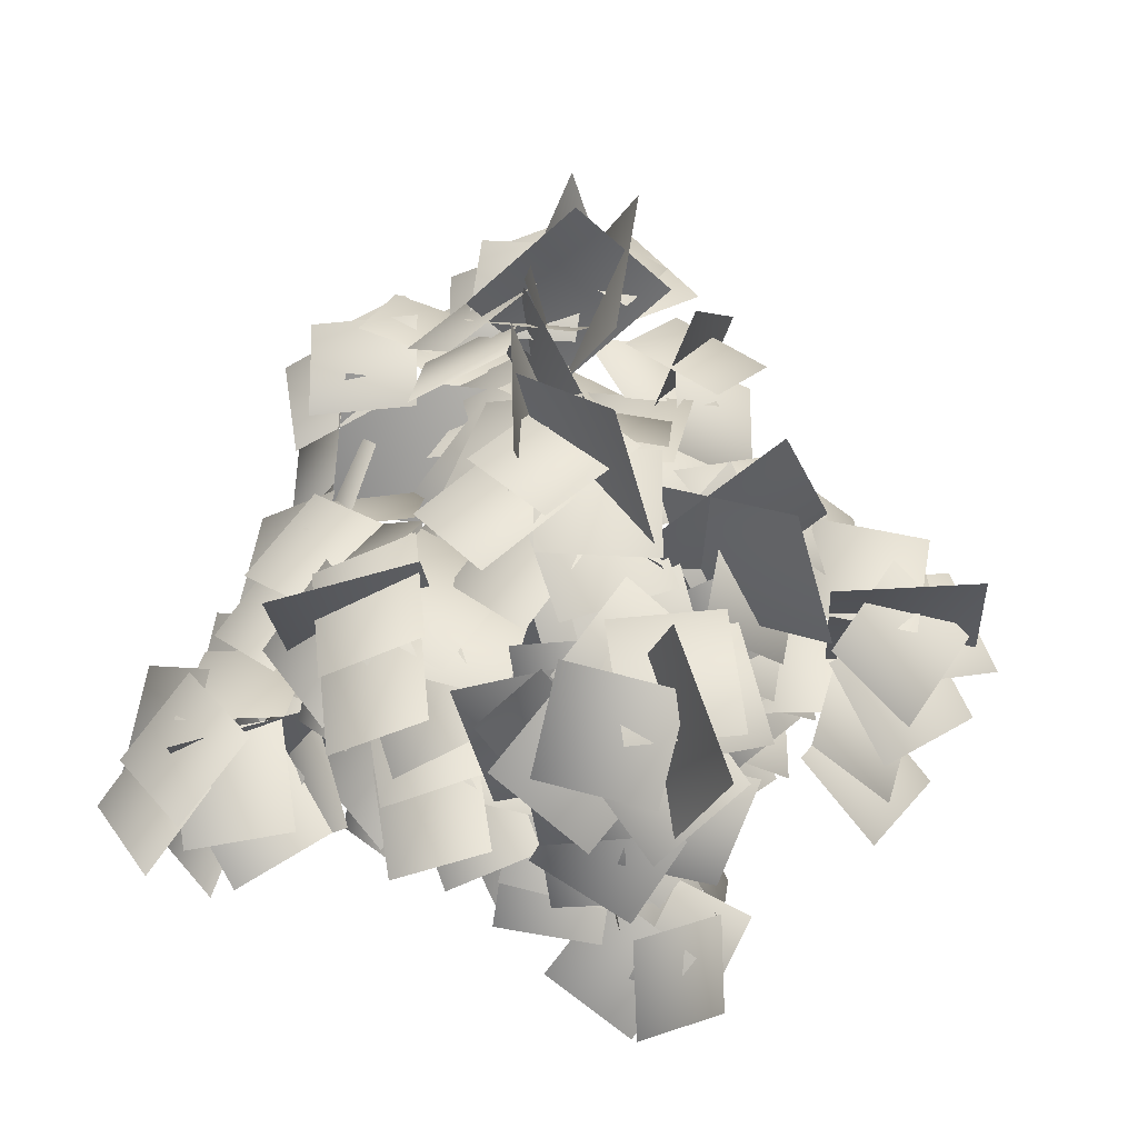
<metadata>
{"format":"obj","ext":"obj","renderer":"f3d","projection":"perspective","resolution":1024,"background":"white","views":[{"elev":61.9,"azim":98.4,"up":"+Y"}]}
</metadata>
<code>
v -1.609 4.14 1.224
v -1.247 4.177 1.629
v -1.283 4.41 0.9076
v -0.9206 4.447 1.312
v -1.268 4.281 0.5175
v -1.568 4.153 0.9526
v -0.8884 4.468 0.8346
v -1.189 4.339 1.27
v -1.067 4.174 1.731
v -0.5535 4.252 1.569
v -1.241 4.439 1.308
v -0.7268 4.517 1.146
v -1.133 4.506 1.581
v -0.5974 4.537 1.49
v -1.225 4.57 1.065
v -0.6894 4.601 0.9731
v -1.319 4.38 0.6923
v -1.444 4.393 1.222
v -0.8991 4.688 0.784
v -1.024 4.701 1.313
v -1.905 4.603 0.3509
v -1.606 4.621 0.8049
v -1.514 4.835 0.08293
v -1.214 4.854 0.5369
v -1.452 4.694 -0.2981
v -1.824 4.604 0.08855
v -1.109 4.858 0.06965
v -1.481 4.768 0.4563
v -1.445 4.607 0.9331
v -0.9078 4.637 0.8501
v -1.529 4.872 0.4841
v -0.9924 4.903 0.4012
v -1.459 4.938 0.7696
v -0.9147 4.922 0.7598
v -1.466 4.995 0.2442
v -0.9224 4.979 0.2344
v -1.519 4.802 -0.1348
v -1.72 4.84 0.3693
v -1.093 5.077 0.01415
v -1.294 5.115 0.5183
v 0.3617 3.945 -1.708
v -0.01239 3.992 -1.315
v 0.6821 4.27 -1.441
v 0.308 4.317 -1.049
v 1.081 4.171 -1.449
v 0.6338 3.98 -1.694
v 0.7832 4.375 -1.063
v 0.3359 4.184 -1.308
v -0.09854 4.001 -1.128
v 0.09887 4.145 -0.6419
v 0.2861 4.275 -1.366
v 0.4835 4.419 -0.8794
v 0.01818 4.333 -1.241
v 0.1517 4.429 -0.7217
v 0.5182 4.424 -1.386
v 0.6518 4.519 -0.8669
v 0.8954 4.251 -1.494
v 0.3579 4.213 -1.57
v 0.8152 4.595 -1.101
v 0.2777 4.557 -1.177
v 0.2476 4.443 -1.92
v -0.2238 4.473 -1.65
v 0.487 4.71 -1.532
v 0.01563 4.74 -1.261
v 0.8663 4.582 -1.437
v 0.5045 4.456 -1.823
v 0.4756 4.762 -1.13
v 0.1137 4.636 -1.516
v -0.3612 4.467 -1.496
v -0.3112 4.539 -0.9585
v 0.08685 4.736 -1.573
v 0.1368 4.808 -1.036
v -0.2036 4.8 -1.525
v -0.2262 4.825 -0.9814
v 0.3202 4.869 -1.506
v 0.2976 4.893 -0.9626
v 0.7053 4.681 -1.522
v 0.2135 4.693 -1.755
v 0.5258 4.983 -1.127
v 0.03401 4.995 -1.36
v -0.3819 4.271 -1.308
v -0.6355 4.262 -0.8265
v -0.08356 4.675 -1.143
v -0.3371 4.666 -0.662
v 0.3099 4.664 -1.263
v -0.1317 4.365 -1.371
v 0.09019 4.824 -0.8092
v -0.3514 4.525 -0.9176
v -0.6671 4.265 -0.6224
v -0.383 4.481 -0.2118
v -0.4343 4.599 -0.9595
v -0.1501 4.815 -0.5489
v -0.6641 4.607 -0.7647
v -0.4196 4.763 -0.3045
v -0.2566 4.793 -1.045
v -0.01206 4.95 -0.5846
v 0.1059 4.699 -1.253
v -0.4088 4.541 -1.176
v 0.05976 5.044 -0.8553
v -0.4549 4.885 -0.7775
v 1.566 4.808 0.02832
v 1.482 4.907 -0.5003
v 1.34 5.27 0.1503
v 1.257 5.369 -0.3783
v 1.101 5.268 0.4846
v 1.432 4.907 0.2469
v 1.049 5.523 0.02498
v 1.38 5.163 -0.2128
v 1.39 4.963 -0.6761
v 0.9857 5.312 -0.7811
v 1.487 5.213 -0.2206
v 1.083 5.562 -0.3256
v 1.555 5.251 -0.5119
v 1.138 5.552 -0.6889
v 1.447 5.393 -0.01453
v 1.03 5.695 -0.1915
v 1.262 5.283 0.3562
v 1.578 5.1 -0.04801
v 1.154 5.717 0.07554
v 1.469 5.535 -0.3287
v 1.776 5.265 -0.4884
v 1.37 5.323 -0.8462
v 1.528 5.591 -0.1541
v 1.122 5.65 -0.512
v 1.55 5.487 0.2431
v 1.773 5.297 -0.2155
v 1.156 5.702 -0.03711
v 1.379 5.512 -0.4957
v 1.18 5.337 -0.9249
v 0.7043 5.488 -0.707
v 1.437 5.602 -0.5468
v 0.9619 5.753 -0.3289
v 1.303 5.666 -0.8089
v 0.7915 5.769 -0.6541
v 1.469 5.748 -0.3139
v 0.9578 5.851 -0.1591
v 1.588 5.569 0.05671
v 1.643 5.535 -0.4837
v 1.199 5.921 -0.004139
v 1.254 5.888 -0.5446
v 1.599 4.228 0.7222
v 1.495 4.489 0.2564
v 1.102 4.312 0.8804
v 0.9976 4.573 0.4145
v 1.171 3.737 1.048
v 1.46 4.038 0.6992
v 0.7666 4.075 1.005
v 1.056 4.376 0.6562
v 1.22 4.283 0.011
v 0.6771 4.307 -0.01888
v 1.194 4.346 0.5351
v 0.651 4.37 0.5052
v 1.27 4.528 0.2493
v 0.7707 4.546 0.03378
v 1.06 4.508 0.734
v 0.5608 4.526 0.5185
v 1.063 4.132 1.181
v 1.439 4.179 0.7903
v 0.7464 4.463 0.9164
v 1.122 4.51 0.5258
v 1.339 4.437 0.7961
v 1.2 4.672 0.3252
v 0.8364 4.463 0.9576
v 0.6975 4.698 0.4867
v 1.496 3.922 0.4907
v 1.353 4.215 0.0552
v 1.061 4.084 0.7432
v 0.9176 4.377 0.3077
v 0.3304 4.175 0.7999
v 0.7935 4.14 1.083
v 0.539 4.562 0.5068
v 1.002 4.527 0.7903
v 1.402 5.086 0.9818
v 1.302 5.383 0.5366
v 0.8906 5.109 1.113
v 0.7901 5.406 0.6674
v 1.004 4.529 1.229
v 1.284 4.889 0.9316
v 0.5731 4.832 1.191
v 0.8525 5.192 0.8929
v 1.063 5.178 0.2546
v 0.5232 5.156 0.1898
v 0.9998 5.186 0.7793
v 0.4599 5.164 0.7145
v 1.075 5.402 0.5177
v 0.5901 5.396 0.2711
v 0.8395 5.315 0.9829
v 0.3545 5.309 0.7362
v 0.8515 4.897 1.392
v 1.244 5.017 1.034
v 0.5212 5.223 1.138
v 0.9136 5.343 0.7805
v 1.12 5.263 1.057
v 0.9872 5.53 0.6018
v 0.6081 5.228 1.185
v 0.4757 5.495 0.7301
v 1.343 4.797 0.7161
v 1.199 5.118 0.3012
v 0.8805 4.894 0.9522
v 0.7359 5.215 0.5373
v 0.1424 4.912 0.9667
v 0.589 4.891 1.277
v 0.3301 5.344 0.7264
v 0.7767 5.322 1.037
v 0.4633 4.172 1.777
v 0.7409 4.455 1.404
v 0.0119 4.284 1.526
v 0.2894 4.567 1.154
v -0.07627 3.7 1.648
v 0.3823 3.993 1.646
v -0.3114 4.066 1.348
v 0.1472 4.359 1.345
v 0.7307 4.276 1.022
v 0.3853 4.338 0.606
v 0.329 4.323 1.362
v -0.01633 4.385 0.9463
v 0.5946 4.51 1.238
v 0.415 4.568 0.7276
v 0.09571 4.488 1.411
v -0.08388 4.547 0.9006
v -0.239 4.097 1.688
v 0.3039 4.132 1.702
v -0.252 4.457 1.301
v 0.2909 4.492 1.316
v 0.2374 4.395 1.652
v 0.4944 4.655 1.248
v -0.2213 4.45 1.395
v 0.03571 4.71 0.9917
v 0.5576 3.882 1.523
v 0.7867 4.198 1.144
v 0.08063 4.064 1.387
v 0.3097 4.381 1.008
v -0.4543 4.202 0.8968
v -0.3497 4.126 1.425
v -0.08931 4.584 0.8793
v 0.01534 4.508 1.408
v 0.4867 5.677 0.7327
v 0.8313 5.897 0.3733
v 0.09356 5.72 0.3821
v 0.4382 5.94 0.02272
v -0.01432 5.167 0.5956
v 0.4341 5.474 0.6256
v -0.1868 5.459 0.1901
v 0.2616 5.765 0.2202
v 0.8982 5.648 0.03827
v 0.642 5.615 -0.4407
v 0.4367 5.741 0.2786
v 0.1806 5.708 -0.2004
v 0.7208 5.912 0.1743
v 0.6459 5.866 -0.3627
v 0.1976 5.902 0.2482
v 0.1227 5.855 -0.2888
v -0.1836 5.557 0.5255
v 0.3454 5.617 0.6377
v -0.1213 5.836 0.08128
v 0.4078 5.896 0.1935
v 0.289 5.863 0.5253
v 0.6198 6.052 0.1368
v -0.1098 5.849 0.1787
v 0.221 6.038 -0.2097
v 0.631 5.348 0.5629
v 0.9292 5.597 0.1818
v 0.1896 5.481 0.3043
v 0.4878 5.73 -0.07677
v -0.238 5.501 -0.2975
v -0.2401 5.531 0.2458
v 0.1214 5.888 -0.3176
v 0.1193 5.918 0.2258
v 1.301 3.899 2.197
v 1.684 4.079 1.855
v 0.9349 4.173 1.932
v 1.318 4.353 1.589
v 0.6397 3.654 2.017
v 1.171 3.766 2.053
v 0.5679 4.09 1.726
v 1.099 4.201 1.762
v 1.636 3.929 1.463
v 1.362 4.124 1.035
v 1.256 4.103 1.786
v 0.9814 4.297 1.358
v 1.577 4.188 1.685
v 1.463 4.324 1.171
v 1.092 4.338 1.832
v 0.978 4.474 1.318
v 0.6243 4.081 2.071
v 1.143 3.921 2.113
v 0.7636 4.436 1.705
v 1.282 4.276 1.747
v 1.176 4.193 2.074
v 1.534 4.358 1.699
v 0.7839 4.415 1.799
v 1.141 4.581 1.424
v 1.304 3.604 1.932
v 1.653 3.832 1.584
v 0.931 3.948 1.784
v 1.281 4.176 1.435
v 0.5113 4.283 1.277
v 0.5482 4.157 1.805
v 0.9874 4.512 1.299
v 1.024 4.385 1.827
v 1.395 4.203 -0.759
v 0.9952 4.546 -0.8961
v 1.464 4.465 -0.3053
v 1.065 4.808 -0.4424
v 1.455 4.343 0.0985
v 1.639 4.21 -0.3961
v 1.19 4.751 -0.1094
v 1.374 4.618 -0.6041
v 1.032 3.481 -0.5407
v 0.5025 3.602 -0.5054
v 1.119 3.727 -0.08086
v 0.5893 3.848 -0.04561
v 1.29 3.599 0.2827
v 1.348 3.588 -0.2582
v 0.8247 3.843 0.2274
v 0.8828 3.832 -0.3135
v 1.375 3.783 -0.281
v 0.9962 3.615 -0.6336
v 1.001 4.017 0.009663
v 0.6222 3.85 -0.3429
v 0.1857 5.157 -0.849
v -0.0331 5.575 -0.5773
v 0.6487 5.244 -0.609
v 0.4298 5.662 -0.3374
v 0.8985 4.998 -0.3742
v 0.5982 5.013 -0.8278
v 0.7288 5.482 -0.2459
v 0.4286 5.497 -0.6995
v 0.7065 5.151 -0.9206
v 0.1821 5.294 -0.9448
v 0.7942 5.532 -0.5654
v 0.2698 5.675 -0.5897
v -1.475 4.184 -0.2048
v -1.302 4.436 0.2455
v -1.049 4.357 -0.4652
v -0.876 4.609 -0.01493
v -0.7446 4.158 -0.6783
v -1.282 4.179 -0.5973
v -0.6732 4.519 -0.299
v -1.211 4.54 -0.2181
v -1.308 4.362 -0.6705
v -1.553 4.331 -0.1859
v -0.926 4.659 -0.4582
v -1.172 4.628 0.02643
v 0.5093 3.329 1.887
v 0.9066 3.484 1.549
v 0.1559 3.585 1.589
v 0.5532 3.74 1.251
v -0.1967 3.461 1.394
v 0.08365 3.426 1.859
v 0.201 3.731 1.175
v 0.4814 3.696 1.64
v 0.07058 3.618 1.907
v 0.5901 3.461 1.949
v 0.1868 3.886 1.466
v 0.7063 3.729 1.508
v -0.01163 3.314 -0.9096
v -0.2711 3.601 -0.5268
v 0.4518 3.494 -0.7306
v 0.1923 3.781 -0.3478
v 0.7998 3.3 -0.5931
v 0.4194 3.296 -0.9822
v 0.5399 3.686 -0.3425
v 0.1596 3.682 -0.7317
v 0.4741 3.439 -1.039
v -0.06295 3.424 -0.9526
v 0.5303 3.769 -0.6302
v -0.006691 3.754 -0.5436
v 1.291 3.702 1.274
v 1.337 4.148 0.9654
v 0.8497 3.897 1.49
v 0.8951 4.342 1.181
v 0.4565 3.747 1.519
v 0.9817 3.614 1.57
v 0.5947 4.226 1.343
v 1.12 4.093 1.395
v 0.9958 3.714 1.7
v 1.377 3.788 1.318
v 0.7798 4.179 1.574
v 1.161 4.253 1.193
v -0.8822 4.683 0.9632
v -0.4543 5.019 0.954
v -1.07 4.91 0.5247
v -0.6423 5.246 0.5155
v -1.176 4.756 0.1464
v -1.217 4.671 0.6823
v -0.8568 5.168 0.2365
v -0.8982 5.083 0.7724
v -1.31 4.805 0.698
v -0.8918 4.781 1.045
v -1.074 5.201 0.4402
v -0.6557 5.178 0.7873
v -0.3411 3.847 1.486
v -0.05619 4.253 1.262
v -0.7912 4.098 1.368
v -0.5062 4.504 1.144
v -1.131 3.984 1.146
v -0.776 3.816 1.523
v -0.8536 4.429 1.083
v -0.4982 4.261 1.459
v -0.833 3.927 1.628
v -0.2918 3.93 1.572
v -0.8613 4.393 1.38
v -0.32 4.395 1.324
v 0.6546 3.282 1.273
v 1.028 3.498 0.9408
v 0.2752 3.551 1.022
v 0.6482 3.766 0.6892
v -0.07891 3.43 0.8272
v 0.2236 3.357 1.274
v 0.2938 3.746 0.6259
v 0.5963 3.673 1.072
v 0.1919 3.51 1.322
v 0.7202 3.38 1.325
v 0.2739 3.834 0.9119
v 0.8023 3.703 0.915
v -0.9922 4.232 0.7513
v -0.5076 4.429 0.9006
v -0.9609 4.499 0.2963
v -0.4764 4.696 0.4455
v -0.9802 4.378 -0.1073
v -1.211 4.314 0.3816
v -0.6046 4.68 0.1089
v -0.8351 4.617 0.5978
v -1.263 4.47 0.3789
v -0.9992 4.33 0.8341
v -0.8567 4.778 0.2385
v -0.5933 4.638 0.6937
v 0.1857 3.373 1.103
v 0.5801 3.679 0.8863
v -0.09144 3.413 0.6545
v 0.3029 3.719 0.4381
v -0.2497 3.125 0.3902
v -0.1914 3.254 0.9157
v 0.04961 3.539 0.2554
v 0.108 3.668 0.7809
v -0.2896 3.383 0.8965
v 0.1834 3.495 1.141
v -0.131 3.649 0.468
v 0.3419 3.761 0.7127
v 0.9464 3.784 0.1355
v 0.6938 4.158 -0.1686
v 0.7174 3.981 0.5689
v 0.4648 4.355 0.2648
v 0.4736 3.809 0.8666
v 0.9233 3.734 0.5695
v 0.3682 4.25 0.5959
v 0.8179 4.175 0.2988
v 0.9964 3.859 0.6457
v 1.021 3.883 0.1026
v 0.6627 4.269 0.6489
v 0.6873 4.293 0.1058
v -0.02582 4.929 0.7929
v 0.474 5.04 0.6088
v -0.2336 5.126 0.349
v 0.2662 5.238 0.1648
v -0.4916 4.964 0.05768
v -0.4068 5.009 0.5933
v -0.03198 5.208 -0.03551
v 0.05283 5.252 0.5002
v -0.4352 5.17 0.586
v 0.02542 5.036 0.8428
v -0.1539 5.369 0.1855
v 0.3068 5.235 0.4424
v -0.9683 4.314 0.1412
v -0.5737 4.464 0.4847
v -0.672 4.471 -0.2675
v -0.2775 4.621 0.07593
v -0.5331 4.271 -0.6121
v -0.9684 4.348 -0.2949
v -0.2382 4.553 -0.276
v -0.6736 4.63 0.04124
v -0.9757 4.505 -0.3403
v -0.9891 4.427 0.1981
v -0.4911 4.712 -0.2984
v -0.5045 4.634 0.24
v 0.3158 3.819 1.039
v 0.5564 4.11 0.647
v -0.141 4.067 0.9423
v 0.09962 4.358 0.5507
v -0.5256 3.927 0.8404
v -0.1008 3.843 1.17
v -0.2549 4.303 0.5872
v 0.1699 4.22 0.9169
v -0.1292 3.985 1.246
v 0.3856 3.918 1.083
v -0.1972 4.358 0.8763
v 0.3176 4.29 0.7135
v 0.3437 5.093 -0.4628
v -0.0765 5.191 -0.131
v 0.6563 5.386 -0.1527
v 0.2362 5.483 0.1791
v 1.018 5.302 0.0478
v 0.7533 5.242 -0.424
v 0.5852 5.516 0.2632
v 0.3207 5.456 -0.2086
v 0.7585 5.404 -0.4493
v 0.2635 5.185 -0.5056
v 0.6011 5.646 -0.006668
v 0.1061 5.427 -0.06294
v 1.262 3.117 -0.2882
v 1.129 2.807 -0.715
v 0.7523 3.239 -0.2188
v 0.6199 2.929 -0.6456
v 1.097 2.94 -0.804
v 0.7018 2.566 -0.8088
v 0.7898 3.26 -0.5155
v 0.3951 2.885 -0.5204
v 1.471 2.66 -0.773
v 0.9919 2.849 -0.9506
v 1.469 3.021 -0.3866
v 0.9902 3.209 -0.5642
v 1.496 2.989 0.0331
v 1.706 2.809 -0.4353
v 1.129 3.259 -0.2353
v 1.339 3.078 -0.7037
v 1.766 2.958 -0.4679
v 1.48 2.738 -0.8754
v 1.381 3.311 -0.3888
v 1.095 3.092 -0.7963
v 1.303 3.025 -0.1898
v 0.9823 3.321 -0.5145
v 1.052 3.217 0.2337
v 0.7313 3.514 -0.09096
v 0.8483 3.032 0.5532
v 1.298 3.01 0.2473
v 0.6616 3.423 0.2509
v 1.111 3.401 -0.05497
v 1.35 3.152 0.3103
v 1.358 3.132 -0.2334
v 0.9493 3.497 0.2916
v 0.9579 3.477 -0.2522
v 0.2031 4.711 -0.8748
v -0.08853 4.995 -0.5142
v 0.6433 4.816 -0.6019
v 0.3517 5.101 -0.2412
v 0.9371 4.568 -0.428
v 0.6355 4.645 -0.8744
v 0.68 4.962 -0.1867
v 0.3785 5.039 -0.6332
v 0.715 4.784 -0.9061
v 0.1728 4.829 -0.9144
v 0.732 5.07 -0.4616
v 0.1897 5.115 -0.4698
v -0.1085 3.87 -0.9508
v -0.3051 4.207 -0.5714
v 0.3841 4.01 -0.8193
v 0.1875 4.347 -0.4399
v 0.7197 3.787 -0.6941
v 0.3111 3.801 -1.053
v 0.5226 4.214 -0.4532
v 0.114 4.228 -0.8124
v 0.3758 3.934 -1.124
v -0.1513 3.982 -0.9977
v 0.4988 4.28 -0.7447
v -0.02828 4.329 -0.6183
v 0.06253 3.285 1.089
v 0.2123 3.498 0.6113
v -0.443 3.393 0.9787
v -0.2933 3.606 0.5009
v -0.7882 3.151 0.9585
v -0.3423 3.256 1.252
v -0.6234 3.49 0.5874
v -0.1776 3.595 0.8812
v -0.4001 3.405 1.29
v 0.1091 3.405 1.098
v -0.5681 3.634 0.8441
v -0.05885 3.634 0.6522
v 0.1078 2.996 1.02
v 0.3734 3.218 0.6003
v -0.3518 3.076 0.7718
v -0.0862 3.298 0.352
v -0.6644 2.816 0.6591
v -0.3244 2.944 1.064
v -0.4208 3.164 0.3446
v -0.08074 3.292 0.7497
v -0.398 3.089 1.082
v 0.1438 3.118 1.04
v -0.4469 3.311 0.6048
v 0.09491 3.339 0.5623
v 0.08463 4.506 0.6802
v 0.4987 4.851 0.6077
v -0.1863 4.75 0.2978
v 0.2278 5.096 0.2252
v -0.3602 4.612 -0.06105
v -0.2977 4.5 0.4678
v -0.03486 5.026 -0.01181
v 0.02756 4.914 0.517
v -0.3876 4.631 0.5078
v 0.08958 4.6 0.7675
v -0.2099 5.045 0.2309
v 0.2673 5.014 0.4906
v 0.107 2.842 0.9436
v 0.4898 3.073 0.6328
v -0.2239 2.836 0.5315
v 0.1589 3.067 0.2207
v -0.4362 2.526 0.3406
v -0.2992 2.73 0.8259
v -0.1287 2.884 0.1029
v 0.008242 3.088 0.5882
v -0.3896 2.864 0.797
v 0.1185 2.969 0.9607
v -0.2711 3.042 0.3139
v 0.2371 3.148 0.4776
v -0.6161 3.579 0.711
v -0.1515 3.718 0.9578
v -0.5248 3.94 0.3357
v -0.06026 4.079 0.5826
v -0.495 3.913 -0.08417
v -0.7856 3.751 0.3465
v -0.1456 4.144 0.2384
v -0.4362 3.982 0.669
v -0.8349 3.905 0.3731
v -0.6322 3.656 0.8125
v -0.4107 4.22 0.3558
v -0.208 3.971 0.7953
v 1.088 4.192 -0.7332
v 0.6653 4.463 -0.5241
v 1.349 4.247 -0.2767
v 0.9261 4.518 -0.06755
v 1.522 3.968 -0.01196
v 1.468 4.1 -0.5371
v 1.188 4.355 0.1198
v 1.134 4.487 -0.4053
v 1.556 4.236 -0.5134
v 1.082 4.315 -0.7699
v 1.365 4.482 -0.08598
v 0.8914 4.561 -0.3425
v 0.8581 5.325 -0.6048
v 0.4351 5.596 -0.3957
v 1.119 5.38 -0.1483
v 0.6958 5.651 0.06083
v 1.292 5.101 0.1164
v 1.238 5.233 -0.4087
v 0.9574 5.488 0.2482
v 0.9035 5.62 -0.277
v 1.325 5.37 -0.385
v 0.8519 5.448 -0.6415
v 1.135 5.615 0.0424
v 0.6612 5.694 -0.2142
v -0.4333 4.067 -0.09444
v -0.3283 4.344 0.3623
v -0.03118 4.312 -0.335
v 0.07379 4.589 0.1218
v 0.3131 4.169 -0.5319
v -0.2235 4.097 -0.4772
v 0.3027 4.536 -0.1517
v -0.2339 4.464 -0.09694
v -0.2518 4.242 -0.5474
v -0.5116 4.168 -0.07505
v 0.06209 4.6 -0.3185
v -0.1978 4.526 0.1539
v 0.1536 4.421 -1.808
v 0.2789 4.388 -1.123
v 0.1713 5.141 -1.776
v 0.2967 5.108 -1.091
v 0.2957 2.819 -0.7114
v 0.3118 2.788 -0.01476
v 0.7228 3.4 -0.694
v 0.7389 3.369 0.002668
v 0.6176 5.817 -0.3429
v 0.2674 5.437 0.125
v 0.2909 6.413 -0.1013
v -0.05936 6.032 0.3666
v 1.351 3.315 -0.3217
v 0.7124 3.495 -0.1071
v 1.547 4.009 -0.3185
v 0.9081 4.189 -0.1039
v 1.658 5.309 -0.5631
v 1.051 5.427 -0.2405
v 1.677 5.998 -0.7758
v 1.07 6.116 -0.4532
v -1.602 4.556 0.1691
v -0.9186 4.62 0.2924
v -1.701 5.242 0.3654
v -1.018 5.307 0.4886
v 0.5493 5.829 -0.2871
v 0.5074 5.169 -0.5095
v 0.09322 6.032 -0.8073
v 0.05133 5.372 -1.03
v 0.8634 4.817 1.25
v 0.6086 4.902 0.6063
v 0.9331 5.532 1.316
v 0.6784 5.616 0.6719
v 1.114 3.715 1.755
v 0.8588 3.8 1.111
v 1.183 4.429 1.82
v 0.9285 4.514 1.176
v 0.5281 4.983 -0.548
v 0.1999 4.837 0.04994
v 0.576 5.675 -0.3515
v 0.2478 5.529 0.2464
v -0.08368 3.51 0.7831
v 0.1802 3.443 0.1409
v -0.03172 4.227 0.7283
v 0.2321 4.16 0.08606
v 0.7442 5.068 -0.3928
v 0.4448 4.507 -0.1074
v 0.2114 5.481 -0.1367
v -0.08801 4.919 0.1487
v -0.05513 2.485 0.7296
v 0.139 2.583 0.0669
v -0.274 3.171 0.7662
v -0.0799 3.269 0.1035
v -1.111 4.533 0.6111
v -0.5603 4.395 0.2056
v -1.021 5.238 0.4917
v -0.4703 5.101 0.08616
v -0.268 2.724 -0.435
v 0.2994 2.642 -0.03765
v -0.2717 3.429 -0.2823
v 0.2957 3.347 0.115
v -1.108 3.819 -0.262
v -0.7415 4.388 -0.09413
v -1.66 4.236 -0.4667
v -1.293 4.805 -0.2988
v -0.3527 5.361 0.2854
v 0.2765 5.362 0.1757
v -0.3278 6.005 0.4297
v 0.3014 6.006 0.3201
v 0.2851 2.255 0.7119
v 0.2111 2.22 0.01919
v -0.2253 2.763 0.7401
v -0.2992 2.729 0.04735
v -1.266 5.003 -0.1766
v -0.9186 4.62 0.2924
v -1.282 5.555 0.2871
v -0.935 5.172 0.7561
v -0.2439 4.017 -0.8325
v 0.1953 3.767 -0.3517
v -0.1572 4.681 -0.565
v 0.282 4.431 -0.08417
v -0.345 4.05 1.374
v -0.4055 3.964 0.6842
v -0.8392 4.575 1.351
v -0.8997 4.489 0.6611
v -1.611 4.706 0.2834
v -0.9186 4.62 0.2924
v -1.524 5.373 0.02326
v -0.8316 5.287 0.03218
v 0.2544 5.781 -0.2903
v 0.5074 5.169 -0.5095
v 0.4915 6.094 -0.8949
v 0.7444 5.482 -1.114
f 4 3 1 2
f 8 7 5 6
f 11 9 10 12
f 15 13 14 16
f 19 17 18 20
f 24 23 21 22
f 28 27 25 26
f 31 29 30 32
f 35 33 34 36
f 39 37 38 40
f 44 43 41 42
f 48 47 45 46
f 51 49 50 52
f 56 55 53 54
f 59 57 58 60
f 64 63 61 62
f 68 67 65 66
f 71 69 70 72
f 75 73 74 76
f 79 77 78 80
f 84 83 81 82
f 88 87 85 86
f 91 89 90 92
f 95 93 94 96
f 99 97 98 100
f 104 103 101 102
f 108 107 105 106
f 111 109 110 112
f 115 113 114 116
f 119 117 118 120
f 124 123 121 122
f 128 127 125 126
f 131 129 130 132
f 135 133 134 136
f 139 137 138 140
f 144 143 141 142
f 148 147 145 146
f 152 151 149 150
f 156 155 153 154
f 159 157 158 160
f 163 161 162 164
f 168 167 165 166
f 172 171 169 170
f 176 175 173 174
f 180 179 177 178
f 184 183 181 182
f 187 185 186 188
f 191 189 190 192
f 195 193 194 196
f 200 199 197 198
f 204 203 201 202
f 208 207 205 206
f 212 211 209 210
f 215 213 214 216
f 219 217 218 220
f 223 221 222 224
f 227 225 226 228
f 232 231 229 230
f 236 235 233 234
f 240 239 237 238
f 244 243 241 242
f 247 245 246 248
f 251 249 250 252
f 255 253 254 256
f 259 257 258 260
f 264 263 261 262
f 268 267 265 266
f 272 271 269 270
f 276 275 273 274
f 279 277 278 280
f 283 281 282 284
f 287 285 286 288
f 291 289 290 292
f 296 295 293 294
f 300 299 297 298
f 304 303 301 302
f 308 307 305 306
f 312 311 309 310
f 316 315 313 314
f 319 317 318 320
f 324 323 321 322
f 328 327 325 326
f 331 329 330 332
f 336 335 333 334
f 340 339 337 338
f 343 341 342 344
f 348 347 345 346
f 352 351 349 350
f 355 353 354 356
f 360 359 357 358
f 364 363 361 362
f 367 365 366 368
f 372 371 369 370
f 376 375 373 374
f 379 377 378 380
f 384 383 381 382
f 388 387 385 386
f 391 389 390 392
f 396 395 393 394
f 400 399 397 398
f 403 401 402 404
f 408 407 405 406
f 412 411 409 410
f 416 415 413 414
f 420 419 417 418
f 424 423 421 422
f 428 427 425 426
f 432 431 429 430
f 436 435 433 434
f 440 439 437 438
f 444 443 441 442
f 448 447 445 446
f 451 449 450 452
f 456 455 453 454
f 460 459 457 458
f 463 461 462 464
f 468 467 465 466
f 472 471 469 470
f 475 473 474 476
f 480 479 477 478
f 484 483 481 482
f 487 485 486 488
f 492 491 489 490
f 496 495 493 494
f 500 499 497 498
f 504 503 501 502
f 507 505 506 508
f 512 511 509 510
f 516 515 513 514
f 519 517 518 520
f 524 523 521 522
f 528 527 525 526
f 532 531 529 530
f 536 535 533 534
f 540 539 537 538
f 543 541 542 544
f 548 547 545 546
f 552 551 549 550
f 555 553 554 556
f 560 559 557 558
f 564 563 561 562
f 567 565 566 568
f 572 571 569 570
f 576 575 573 574
f 579 577 578 580
f 584 583 581 582
f 588 587 585 586
f 591 589 590 592
f 596 595 593 594
f 600 599 597 598
f 603 601 602 604
f 608 607 605 606
f 612 611 609 610
f 615 613 614 616
f 620 619 617 618
f 624 623 621 622
f 628 627 625 626
f 632 631 629 630
f 636 635 633 634
f 640 639 637 638
f 644 643 641 642
f 648 647 645 646
f 651 649 650 652
f 656 655 653 654
f 660 659 657 658
f 664 663 661 662
f 668 667 665 666
f 672 671 669 670
f 676 675 673 674
f 680 679 677 678
f 684 683 681 682
f 688 687 685 686
f 692 691 689 690
f 696 695 693 694
f 700 699 697 698
f 704 703 701 702
f 708 707 705 706
f 712 711 709 710
f 716 715 713 714
f 720 719 717 718
f 724 723 721 722
f 728 727 725 726
f 732 731 729 730
f 736 735 733 734
f 740 739 737 738
f 744 743 741 742

</code>
